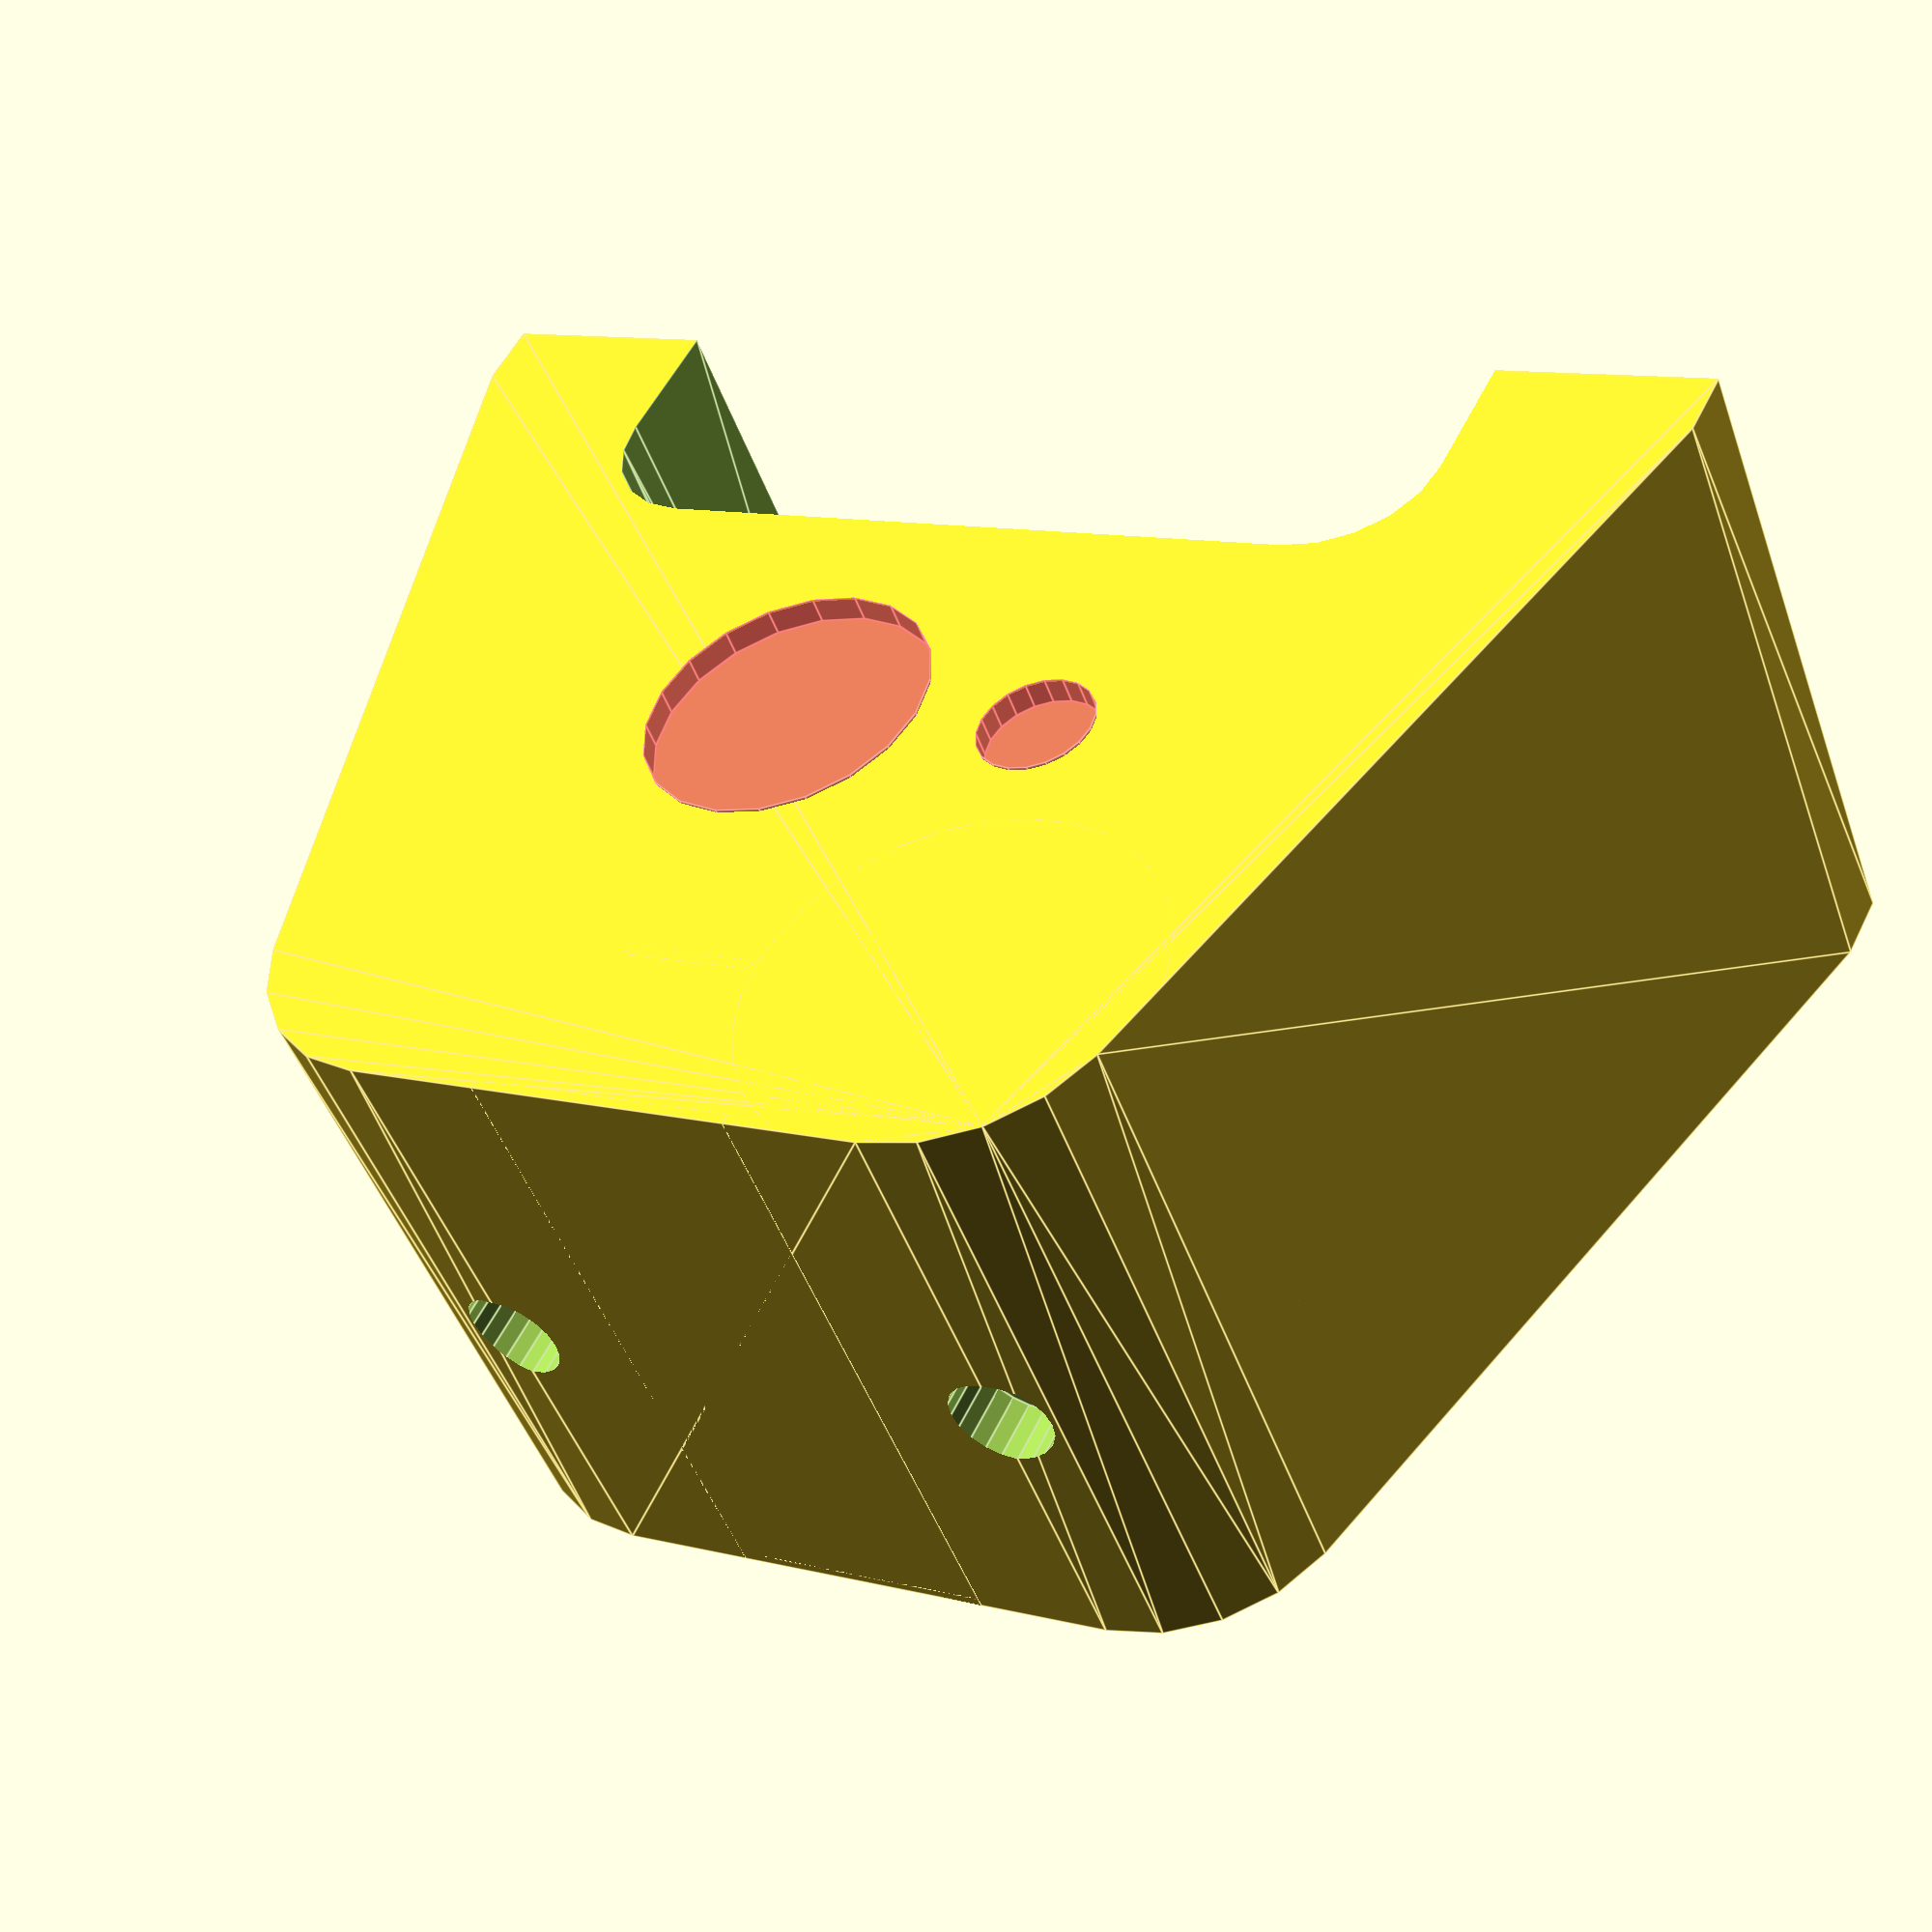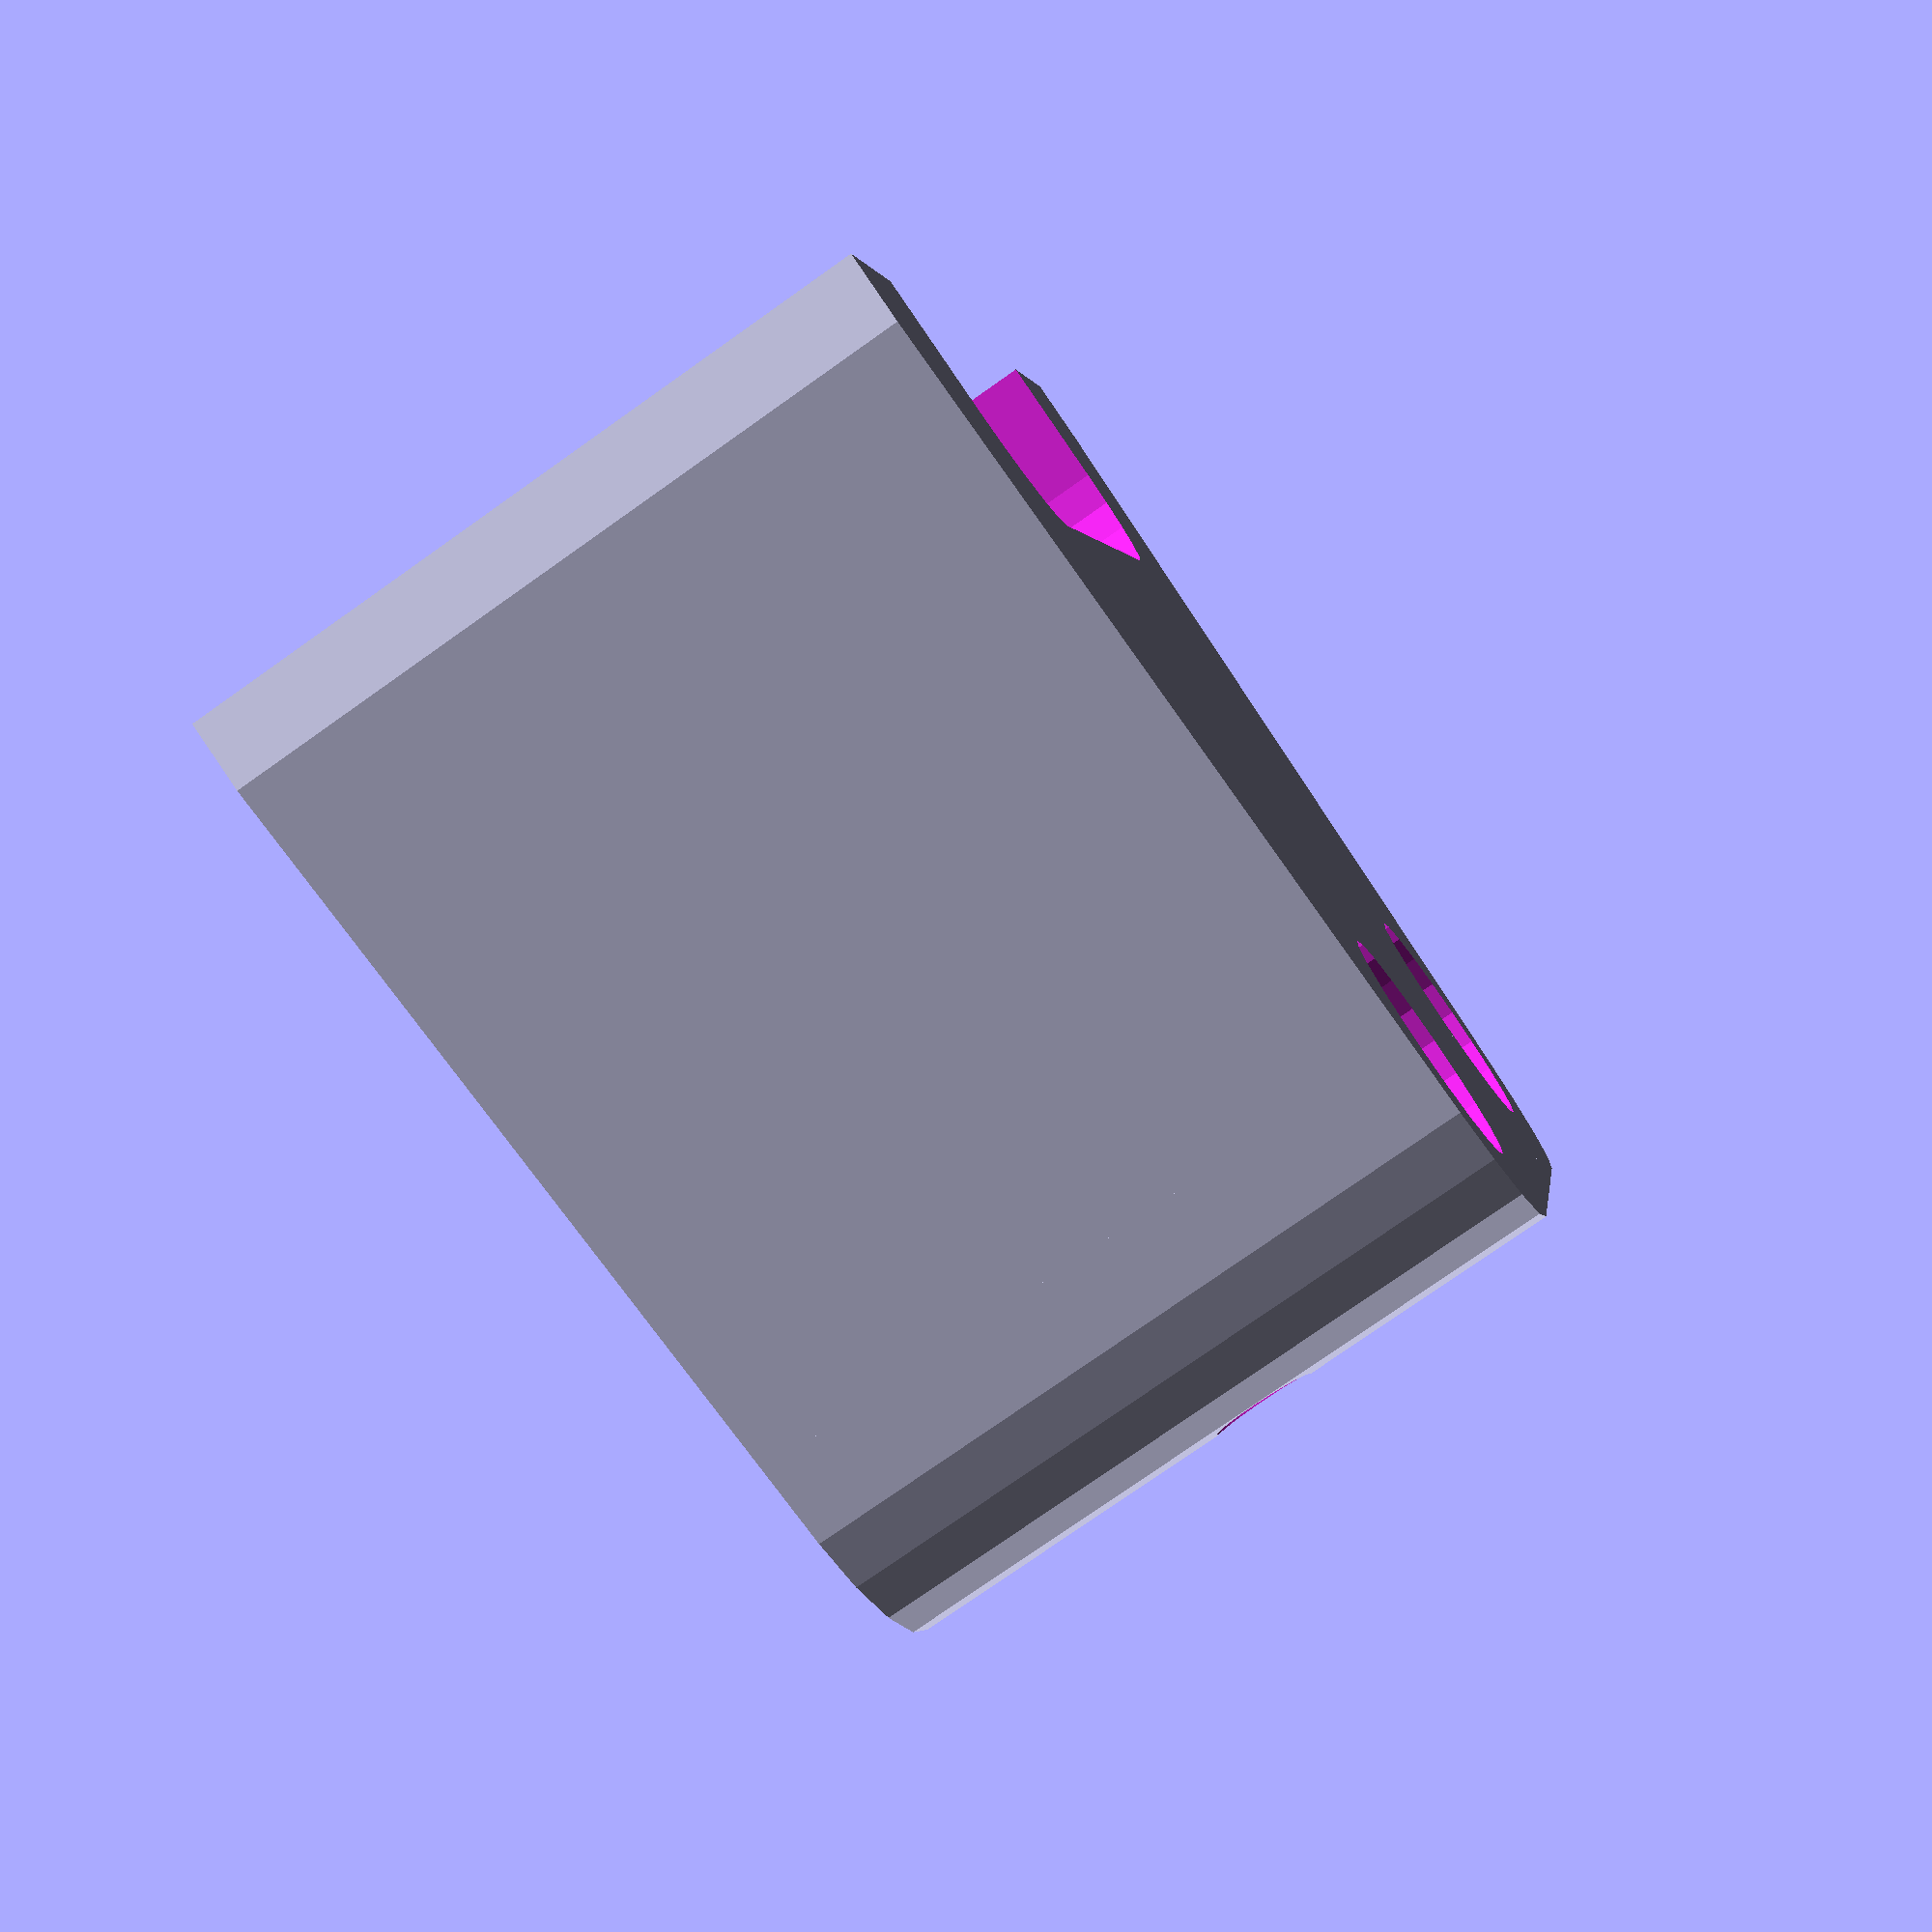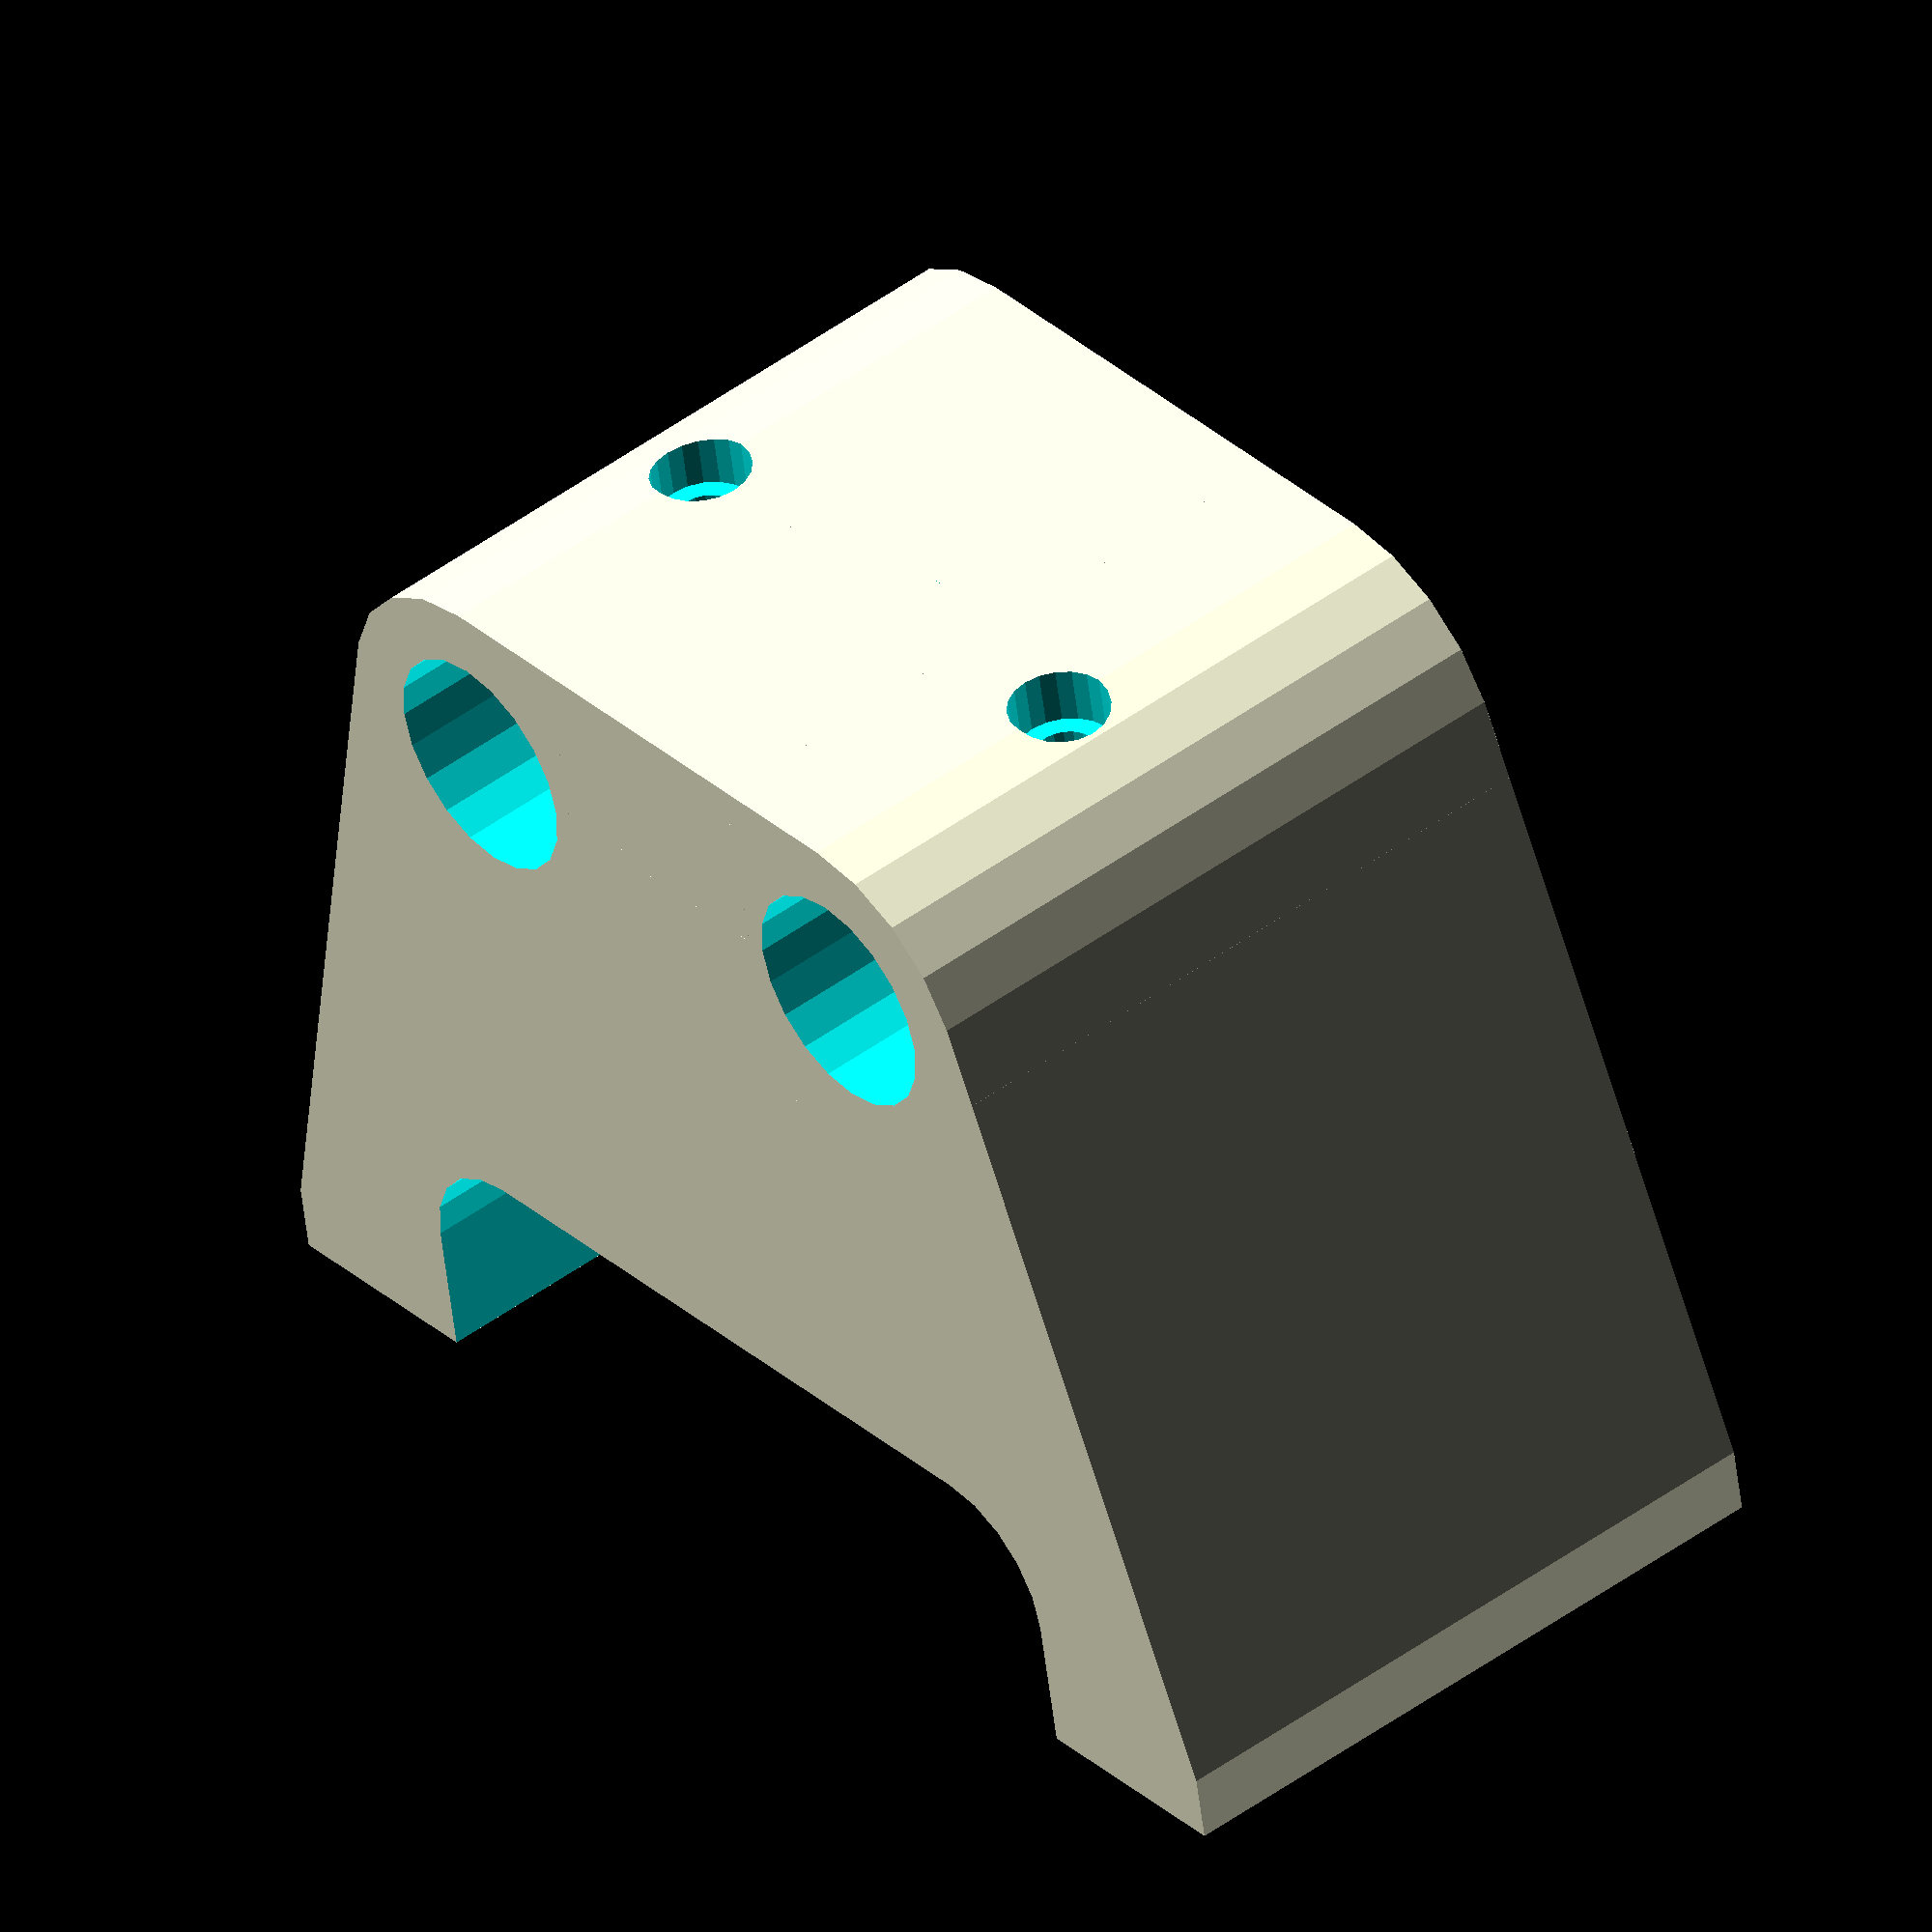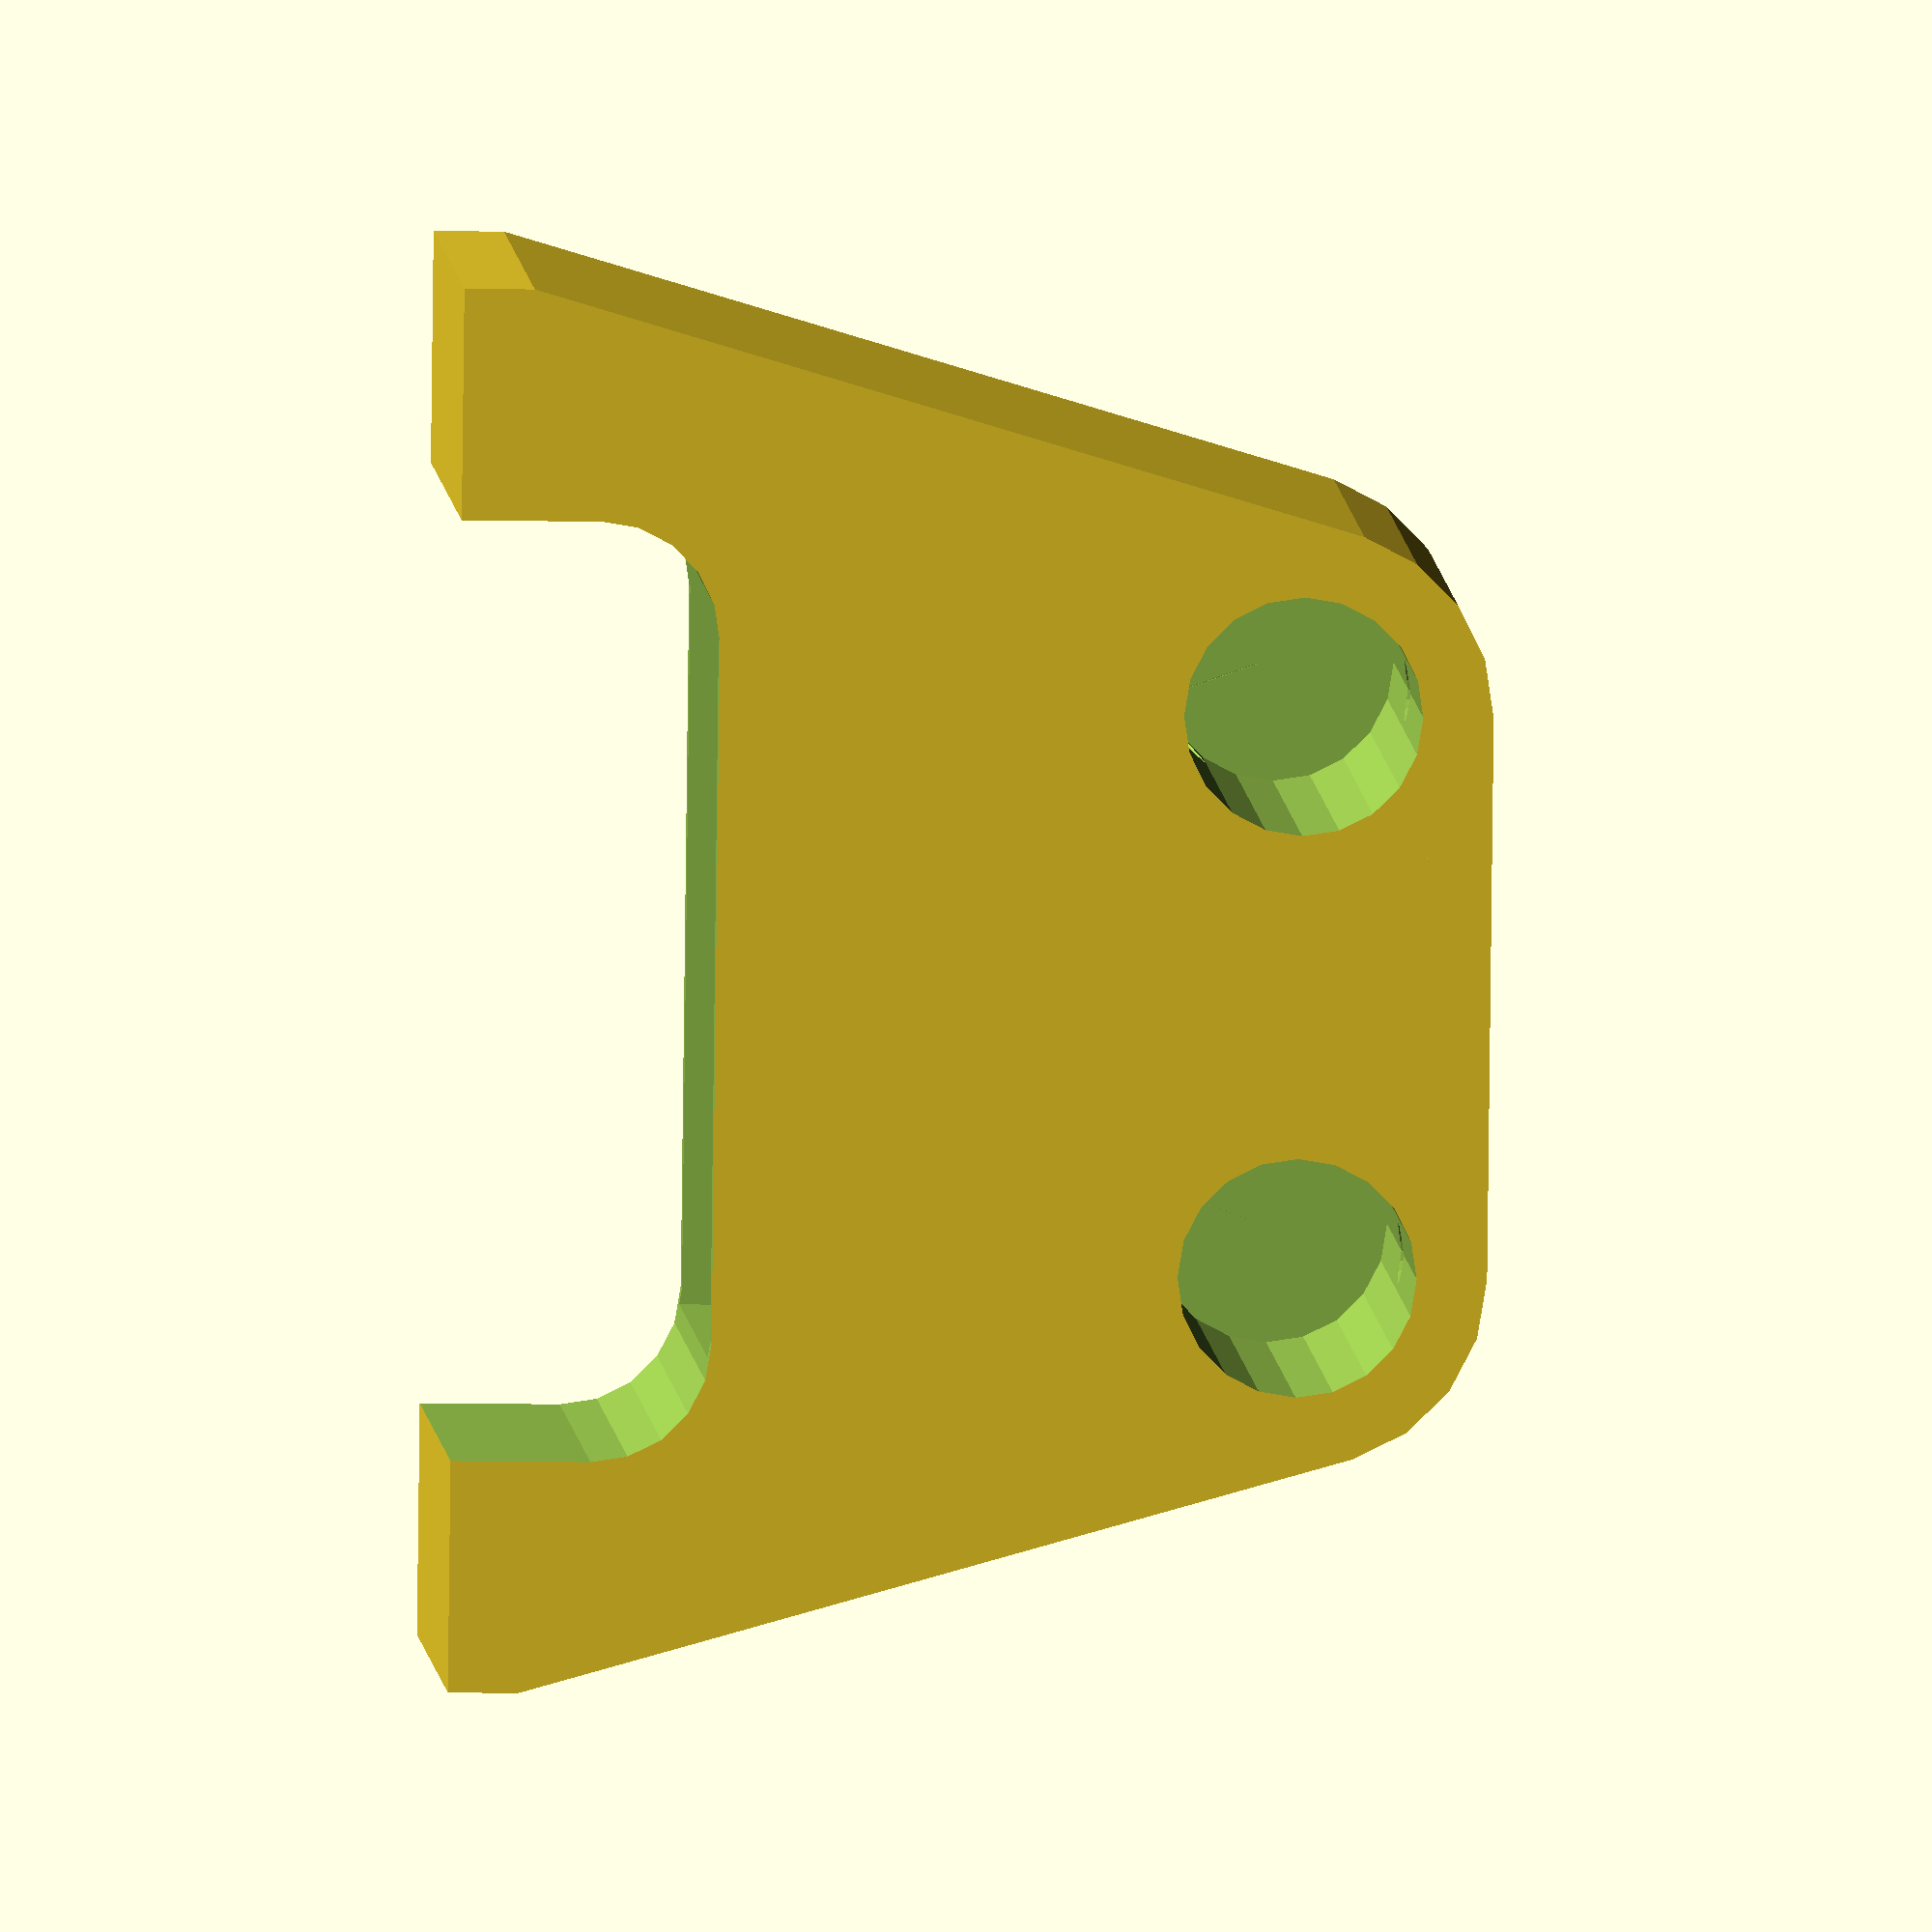
<openscad>


difference() {
	translate(v = [0, 27.0000000000, 0]) {
		rotate(a = [90, 0, 0]) {
			union() {
				difference() {
					hull() {
						union() {
							translate(v = [-20.0000000000, 0, 0]) {
								cylinder($fn = 20, d = 27.0000000000, h = 50);
							}
							translate(v = [20.0000000000, 0, 0]) {
								cylinder($fn = 20, d = 27.0000000000, h = 50);
							}
							translate(v = [-50.0000000000, -60, 0]) {
								cube(size = [100, 5, 50]);
							}
						}
					}
					hull() {
						translate(v = [0, -50.0500000000, -0.0250000000]) {
							union() {
								translate(v = [-25.0000000000, 0, 0]) {
									cylinder($fn = 20, d = 17.0000000000, h = 50.0500000000);
								}
								translate(v = [25.0000000000, 0, 0]) {
									cylinder($fn = 20, d = 17.0000000000, h = 50.0500000000);
								}
								translate(v = [-33.5000000000, -10, 0]) {
									cube(size = [67.0000000000, 5, 50.0500000000]);
								}
							}
						}
					}
					difference() {
						union() {
							translate(v = [-20.0000000000, -60, 2]) {
								cube(size = [40, 60, 46]);
							}
							translate(v = [-26.1500000000, -60, 2]) {
								cube(size = [52.3000000000, 23.5000000000, 46]);
							}
						}
						translate(v = [-20.0000000000, 0, 0]) {
							cylinder(d = 29.5000000000, h = 50);
						}
						translate(v = [20.0000000000, 0, 0]) {
							cylinder(d = 29.5000000000, h = 50);
						}
					}
					union() {
						translate(v = [23.0000000000, -39, 40.0000000000]) {
							rotate(a = [270, 0, 0]) {
								union() {
									translate(v = [0, 0, false]) {
										cylinder($fn = 20, d = 3.5000000000, h = 18.2000000000);
									}
									translate(v = [0, 0, -13.1500000000]) {
										cylinder($fn = 20, d = 6.1500000000, h = 13.2000000000);
									}
									translate(v = [0, 0, 5]) {
										rotate(a = [90, 0, -90]) {
											union() {
												rotate(a = [-90, 90, 0]) {
													cylinder($fn = 6, d = 6.7100000000, h = 3.0000000000);
												}
												translate(v = [-3.1000000000, 0, 0]) {
													cube(size = [6.2000000000, 3.0000000000, 10]);
												}
											}
										}
									}
								}
							}
						}
						translate(v = [23.0000000000, -39, 10]) {
							rotate(a = [270, 0, 0]) {
								union() {
									translate(v = [0, 0, false]) {
										cylinder($fn = 20, d = 3.5000000000, h = 18.2000000000);
									}
									translate(v = [0, 0, -13.1500000000]) {
										cylinder($fn = 20, d = 6.1500000000, h = 13.2000000000);
									}
									translate(v = [0, 0, 5]) {
										rotate(a = [90, 0, -90]) {
											union() {
												rotate(a = [-90, 90, 0]) {
													cylinder($fn = 6, d = 6.7100000000, h = 3.0000000000);
												}
												translate(v = [-3.1000000000, 0, 0]) {
													cube(size = [6.2000000000, 3.0000000000, 10]);
												}
											}
										}
									}
								}
							}
						}
						translate(v = [-23.0000000000, -39, 10]) {
							rotate(a = [270, 0, 0]) {
								union() {
									translate(v = [0, 0, false]) {
										cylinder($fn = 20, d = 3.5000000000, h = 18.2000000000);
									}
									translate(v = [0, 0, -13.1500000000]) {
										cylinder($fn = 20, d = 6.1500000000, h = 13.2000000000);
									}
									translate(v = [0, 0, 5]) {
										rotate(a = [90, 0, 90]) {
											union() {
												rotate(a = [-90, 90, 0]) {
													cylinder($fn = 6, d = 6.7100000000, h = 3.0000000000);
												}
												translate(v = [-3.1000000000, 0, 0]) {
													cube(size = [6.2000000000, 3.0000000000, 10]);
												}
											}
										}
									}
								}
							}
						}
						translate(v = [-23.0000000000, -39, 40.0000000000]) {
							rotate(a = [270, 0, 0]) {
								union() {
									translate(v = [0, 0, false]) {
										cylinder($fn = 20, d = 3.5000000000, h = 18.2000000000);
									}
									translate(v = [0, 0, -13.1500000000]) {
										cylinder($fn = 20, d = 6.1500000000, h = 13.2000000000);
									}
									translate(v = [0, 0, 5]) {
										rotate(a = [90, 0, 90]) {
											union() {
												rotate(a = [-90, 90, 0]) {
													cylinder($fn = 6, d = 6.7100000000, h = 3.0000000000);
												}
												translate(v = [-3.1000000000, 0, 0]) {
													cube(size = [6.2000000000, 3.0000000000, 10]);
												}
											}
										}
									}
								}
							}
						}
					}
					translate(v = [-20.0000000000, 0, 2]) {
						cylinder($fn = 20, d = 17.0000000000, h = 50);
					}
					translate(v = [20.0000000000, 0, 2]) {
						cylinder($fn = 20, d = 17.0000000000, h = 50);
					}
					translate(v = [20.0000000000, 13.5000000000, 27.5000000000]) {
						rotate(a = [90, 0, 0]) {
							translate(v = [0, 0, 4.2000000000]) {
								union() {
									translate(v = [0, 0, false]) {
										cylinder($fn = 20, d = 4.5000000000, h = 35.2000000000);
									}
									translate(v = [0, 0, -14.1500000000]) {
										cylinder($fn = 20, d = 7.5000000000, h = 14.2000000000);
									}
									translate(v = [0, 0, 21]) {
										cylinder($fn = 6, d = 8.1600000000, h = 6);
									}
								}
							}
						}
					}
					translate(v = [-20.0000000000, 13.5000000000, 27.5000000000]) {
						rotate(a = [90, 0, 0]) {
							translate(v = [0, 0, 4.2000000000]) {
								union() {
									translate(v = [0, 0, false]) {
										cylinder($fn = 20, d = 4.5000000000, h = 35.2000000000);
									}
									translate(v = [0, 0, -14.1500000000]) {
										cylinder($fn = 20, d = 7.5000000000, h = 14.2000000000);
									}
									translate(v = [0, 0, 21]) {
										cylinder($fn = 6, d = 8.1600000000, h = 6);
									}
								}
							}
						}
					}
					translate(v = [0, 8.3000000000, 24.3500000000]) {
						hull() {
							cylinder(d = 18.4000000000, h = 7.3000000000);
							translate(v = [0, 16.4000000000, 0]) {
								cylinder(d = 18.4000000000, h = 7.3000000000);
							}
						}
						rotate(a = [180, 0, 0]) {
							translate(v = [0, 0, -10.0000000000]) {
								union() {
									translate(v = [0, 0, false]) {
										cylinder($fn = 20, d = 5.5000000000, h = 33.2000000000);
									}
									translate(v = [0, 0, -55.1500000000]) {
										cylinder($fn = 20, d = 9.2000000000, h = 55.2000000000);
									}
									translate(v = [0, 0, 19.9000000000]) {
										rotate(a = [90, 0, 180]) {
											union() {
												rotate(a = [-90, 90, 0]) {
													cylinder($fn = 6, d = 9.4900000000, h = 4.6000000000);
												}
												translate(v = [-4.2500000000, 0, 0]) {
													cube(size = [8.5000000000, 4.6000000000, 100]);
												}
											}
										}
									}
								}
							}
						}
					}
				}
				translate(v = [-5, 0, 0]) {
					cube(size = [10, 0.8000000000, 50]);
				}
				translate(v = [-10, 12.7000000000, 0]) {
					cube(size = [20, 0.8000000000, 50]);
				}
				translate(v = [-10, 0, 49.2000000000]) {
					cube(size = [20, 13.5000000000, 0.8000000000]);
				}
			}
		}
	}
	#translate(v = [15, 27.2000000000, -23]) {
		rotate(a = [90, 0, 0]) {
			cylinder($fn = 20, d = 8.5000000000, h = 2);
		}
	}
	#translate(v = [-5, 27.2000000000, -23]) {
		rotate(a = [90, 0, 0]) {
			cylinder($fn = 20, d = 21.1000000000, h = 2);
		}
	}
	translate(v = [-13.0000000000, 20.0000000000, -20]) {
		rotate(a = [0, -20, 0]) {
			cylinder(d = 10, h = 20);
		}
	}
	translate(v = [13.0000000000, 20.0000000000, -20]) {
		rotate(a = [0, 20, 0]) {
			cylinder(d = 10, h = 20);
		}
	}
}
/***********************************************
*********      SolidPython code:      **********
************************************************
 
import os
cq = 20

render = False
os.environ["PRINTEDSCOPE_QUALITY"] = str(cq)

from lib.model_parameters import *
from solid import *
from solid.utils import *
import numpy as np


g1p1_bearing = bearing_625
g1g1_space = 3 # jak velka bude mezera mezi zakladnou na zemi a AZ sestavou
g1p1_pipe_center_distance = 7 # jak daleko konci trubka od stredu
g1_pipe_in = 40
g1p1_diameter = 65
g1_foot_height = 60
g1_pipe_bolt = M4
g1_pipe_bolt['l'] = 35


g1_foot_length = 100
g1_foot_width = 50
g1_pipe_distance = 40
g1_pipe = pipe_16_2
g1_pipe['min_wall'] = 5
g1p4_wall = 2

g1_foot_bridge_height = 10
g1_foot_bridge_length =  g1_foot_length-50

#g1_foot_length = g1_pipe_distance+g1_pipe['D']+2*g1_pipe['min_wall']

# kostka, na ktere to lezi na zemi...
g1p2_width = 50
g1p2_length = 100
g1p2_height = g1_foot_height

def s111g1p01():
    pipe_bolt = g1_pipe_bolt
    pipe_height = pipe_bolt['l']
    pipe_height += pipe_bolt['k']
    #bottom = -(pipe_height-g1_pipe['min_wall']-g1_pipe['D']/2)-clear

    g1p1_cube_length = 65
    g1p1_base_height = 35+3

    bottom = -(g1p1_base_height/2)-clear

    #zakladni valec s kostkami pro trubky
    m= cylinder(h=g1p1_base_height, d=115, segments=cq)
    for x in range(3):
        m+= rotate([0, 0, 360/3*x])(
            translate([0, -(g1_pipe['D']+g1_pipe_distance+4*g1_pipe['min_wall'])/2,0])(
                cube([g1p1_cube_length, g1_pipe['D']+g1_pipe_distance+4*g1_pipe['min_wall'], g1p1_base_height])
            )
        )
    m = down(g1p1_base_height/2)(m)
    #m = hull()(m)

    m+= up(g1p1_base_height/2-1.1)(
            difference()(
                cylinder(h=5, d=80, segments=cq),
                down(clear/2)(cylinder(h=10+clear, d=80-3, segments=cq))
            )
        )
    
    m-=(up(g1p1_base_height/2-g1_pipe['min_wall']+1)(cylinder(h=5+clear, d1=80-3-5, d2=80-3, segments=cq)))


    for x in range(3):
        m-= rotate([0, 90, 360/3*x])(
            # diry pro zastrceni trubky
            translate([0, -g1_pipe_distance/2, g1p1_pipe_center_distance])(
                cylinder(d= base_pipe['D'], h=100, segments=cq)
            ),
            translate([0, g1_pipe_distance/2, g1p1_pipe_center_distance])(
                cylinder(d= base_pipe['D'], h=100, segments=cq)
            ),
            # diry pro srouby skrz trubky
                translate([2, -g1_pipe_distance/2, g1p1_diameter*0.75])(
                rotate([0, -90, 0])(
                    bolt_hole(pipe_bolt, nut=-3, align='center')
                )
            ),
            translate([2, g1_pipe_distance/2, g1p1_diameter*0.75])(
                rotate([0, -90, 0])(
                    (bolt_hole(pipe_bolt, nut=-3, align='center'))
                )
            ),

            # otvor pro srouby pro pridelani lozisek
            translate([0, 0, (g1p1_bearing['D'])])(
                left(bottom+g1p1_base_height-2-M3['k']-g1p1_bearing['B'])(
                    rotate([0, 180, 90])(
                        nut_pocket(pipe_bolt, g1p1_bearing['D'])
                    )
                ),
                left(bottom-1+M3['m']+g1p1_bearing['B'])(
                    rotate([0, 180, 90])(
                        nut_pocket(pipe_bolt, g1p1_bearing['D'])
                    )
                ),
                left(bottom+105+layer*1.5)(rotate([0, 90, 0])(
                    cylinder(d=M3['d'], h=100, segments=cq)
                ))
            )
        )

    # dira pro vyvedeni kabelu
    m -= translate([20, g1_pipe_distance/2, bottom+g1p1_base_height/2+clear])(
            cylinder(d=8, h=g1p1_base_height+clear)
        )
    m -= translate([20, -g1_pipe_distance/2, bottom+g1p1_base_height/2+clear])(
            cylinder(d=8, h=g1p1_base_height+clear)
        )

    # diry skrz pro loziska a sroub M5 a osazeni pro pridelani loziska
    m -= up(bottom)(
            cylinder(d=g1p1_bearing['D']+4*M3['dk']+1, h=M3['k']+2)
        )
    m -= up(bottom+M3['k']+2+layer*1)(
            debug(cylinder(d=g1p1_bearing['D'], h=g1p1_bearing['B'], segments=cq)) # Lozisko spodni
        )
    m -= up(bottom+M3['k']+2+layer*2+g1p1_bearing['B'])(
            cylinder(d=g1p1_bearing['D']-4, h=50, segments=cq)
        )
    m -= up(bottom+g1p1_base_height-M3['k']-2- g1p1_bearing['B'])(
            debug(cylinder(d=g1p1_bearing['D'], h=g1p1_bearing['B'], segments=cq))  # Lozisko horni
        )
    m -= up(bottom+g1p1_base_height-M3['k']-2-clear)(
            cylinder(d=g1p1_bearing['D']+4*M3['dk']+1, h=50)
        )

    return m


def s111g1d01():
    pipe_bolt = g1_pipe_bolt
    pipe_height = pipe_bolt['l']
    pipe_height += pipe_bolt['k']
    #bottom = -(pipe_height-g1_pipe['min_wall']-g1_pipe['D']/2)-clear

    g1p1_cube_length = 65
    g1p1_base_height = 25+3

    bottom = -(g1p1_base_height/2)-clear

    #zakladni valec s kostkami pro trubky
    m= cylinder(h=g1p1_base_height, d=0, segments=cq)
    for x in range(1):
        m+= rotate([0, 0, 360/3*x])(
            translate([0, -(g1_pipe['D']+g1_pipe_distance+4*g1_pipe['min_wall'])/2,0])(
                cube([g1p1_cube_length, g1_pipe['D']+g1_pipe_distance+4*g1_pipe['min_wall'], g1p1_base_height])
            )
        )
    m = down(g1p1_base_height/2)(m)
    #m = hull()(m)

    m-= debug(rotate([0,0,60])(translate([0,-1, -base_pipe['D']/2])(cube([200, 2, 100]))))
    m-= debug(rotate([0,0,-60])(translate([0,-1, -base_pipe['D']/2])(cube([200, 2, 100]))))
    #m-= debug(rotate([0,0,-90-60])(down(50)(cube(200))))


    for x in range(1):
        m-= rotate([0, 90, 360/3*x])(
            # diry pro zastrceni trubky
            translate([0, -g1_pipe_distance/2, g1p1_pipe_center_distance])(
                cylinder(d= base_pipe['D'], h=100, segments=cq)
            ),
            translate([0, g1_pipe_distance/2, g1p1_pipe_center_distance])(
                cylinder(d= base_pipe['D'], h=100, segments=cq)
            ),
            # diry pro srouby skrz trubky
                translate([2, -g1_pipe_distance/2, g1p1_diameter*0.75])(
                rotate([0, -90, 0])(
                    bolt_hole(pipe_bolt, nut=-3, align='center', l=25)
                )
            ),
            translate([2, g1_pipe_distance/2, g1p1_diameter*0.75])(
                rotate([0, -90, 0])(
                    (bolt_hole(pipe_bolt, nut=-3, align='center', l=25))
                )
            ),

        )



    return m



def s111g1p02():
    m = cylinder(d=g1p1_bearing['D']+4*M3['dk'], h=M3['k']+2)
    m-= down(clear/2)(cylinder(d=g1p1_bearing['bolt']['dk']+1, h=M3['k']+2+clear))
    for x in range(3):
        m-=rotate([180, 0, 360/3*x])(
            translate([-g1p1_bearing['D'], 0, -M3['k']])(
                bolt_hole(M3, l=30)
            )
        )

    return m

def s111g1p03():
    m = cylinder(d=g1p1_bearing['D']+4*M3['dk'], h=M3['k']+2)
    m-= down(clear/2)(cylinder(h=3, d=25))
    m-= down(clear/2)(cylinder(d=g1p1_bearing['D']-3, h=M3['k']+2+clear))
    for x in range(3):
        m-=rotate([180, 0, 360/3*x])(
            translate([-g1p1_bearing['D'], 0, -M3['k']])(
                bolt_hole(M3, l=30)
            )
        )

    return m

def s111g1p04(blind = True):

    ## zakladni tvar nohy
    m = left(g1_pipe_distance/2)(
            cylinder(h=g1_foot_width, d=g1_pipe['D']+g1_pipe['min_wall']*2, segments=cq)
        )
    m += right(g1_pipe_distance/2)(
            cylinder(h=g1_foot_width, d=g1_pipe['D']+g1_pipe['min_wall']*2, segments=cq)
        )
    m += translate([-g1_foot_length/2, -g1_foot_height, 0])(
            cube([g1_foot_length, 5, g1_foot_width])
        )
    m = hull()(m)


    ## odebrani premosteni (spodni oblouk)
    r = left(g1_foot_bridge_length/2)(
            cylinder(h=g1_foot_width+clear, d=g1_pipe['D'], segments=cq)
        )
    r += right(g1_foot_bridge_length/2)(
            cylinder(h=g1_foot_width+clear, d=g1_pipe['D'], segments=cq)
        )
    r += translate([-(g1_foot_bridge_length+g1_pipe['D'])/2, -g1_foot_bridge_height, 0])(
            cube([(g1_foot_bridge_length+g1_pipe['D']), 5, g1_foot_width+clear])
        )
    r = hull()(translate([0, -g1_foot_height+g1_foot_bridge_height-clear, -clear/2])(r))
    m-=r


    ## odebrani diry pro elektroniku
    r = translate([-g1_pipe_distance/2, -g1p2_height, g1p4_wall])(
            cube([g1_pipe_distance, g1p2_height, g1_foot_width-2*g1p4_wall])
        )
    r += translate([-g1_pipe_distance/2-M3['dk']*1, -g1p2_height, g1p4_wall])(
            cube([g1_pipe_distance+M3['dk']*2, g1_foot_bridge_height+base_pipe['D']/2+5, g1_foot_width-2*g1p4_wall])
        )
    
    r -= left(g1_pipe_distance/2)(
            cylinder(h=g1_foot_width, d=g1_pipe['D']+2.5*g1_pipe['min_wall'])
        )
    r -= right(g1_pipe_distance/2)(
            cylinder(h=g1_foot_width, d=g1_pipe['D']+2.5*g1_pipe['min_wall'])
        )
    m-=(r)


    ## Srouby pro pridelani spodniho vicka
    m-= (union()(
            translate([g1_foot_width/2-2, -g1_pipe_distance+1, g1_foot_length/2-10])(
                bolt_hole(M3, l=5, nut=5, nut_type='nut_pocket', rotation=[1,0,0], nut_rotation=-90, pocket_length=10)
            ),
            translate([g1_foot_width/2-2, -g1_pipe_distance+1 , 10])(
                bolt_hole(M3, l=5, nut=5, nut_type='nut_pocket', rotation=[1,0,0], nut_rotation=-90, pocket_length=10)
            ),
            translate([-g1_foot_width/2+2, -g1_pipe_distance+1, 10])(
                bolt_hole(M3, l=5, nut=5, nut_type='nut_pocket', rotation=[1,0,0], nut_rotation=90, pocket_length=10)
            ),
            translate([-g1_foot_width/2+2, -g1_pipe_distance+1, g1_foot_length/2-10])(
                bolt_hole(M3, l=5, nut=5, nut_type='nut_pocket', rotation=[1,0,0], nut_rotation=90, pocket_length=10)
            )
        ))



    ## diry na trubky a srouby skrz trubky
    m -= translate([-g1_pipe_distance/2, 0, 2])(
            cylinder(h=g1_foot_width, d=g1_pipe['D'], segments=cq)
        )
    m -= translate([g1_pipe_distance/2, 0,2])(
            cylinder(h=g1_foot_width, d=g1_pipe['D'], segments=cq)
        )
    m -= translate([g1_pipe_distance/2, g1_pipe['D']/2+g1_pipe['min_wall'], 2+g1p1_diameter*0.5-g1p1_pipe_center_distance])(
            bolt_hole(M4, align='head', rotation=np.array([-1,0,0]), nut=-4, l=25, overlap=6)
            )
    m -=translate([-g1_pipe_distance/2, g1_pipe['D']/2+g1_pipe['min_wall'], 2+g1p1_diameter*0.5-g1p1_pipe_center_distance])(
            bolt_hole(M4, align='head', rotation=np.array([-1,0,0]), nut=-4, l=25, overlap=6)
        )

    m-= translate([0, g1_pipe['D']/2+g1_pipe['min_wall']-g1p1_bearing['D']/2+g1g1_space, g1_foot_width/2+2-g1p1_bearing['B']/2])(
            hull()(
                cylinder(d=g1p1_bearing['D']+2, h=g1p1_bearing['B']+2),
                forward(g1p1_bearing['D'])(cylinder(d=g1p1_bearing['D']+2, h=g1p1_bearing['B']+2))
            ),
            bolt_hole(M5, l=20, overlap =8, head_overlap=50, align='center', nut = -0.1, nut_type='nut_pocket', nut_rotation=180)
        )

    if blind:
        m+= translate([-5, 0, 0])(cube([10, layer*4, g1_foot_width]))
        m+= translate([-10, -layer*4+g1_pipe['D']/2+g1_pipe['min_wall'], 0])(cube([20, layer*4, g1_foot_width]))
        m+= translate([-10, 0, g1_foot_width-layer*4])(cube([20, g1_pipe['D']/2+g1_pipe['min_wall'], layer*4]))

    return forward(g1_foot_width/2+2)(rotate([90, 0, 0])(m))

def s111g1p05():
    m = s111g1p04()

    # 12V konektor
    m -= debug(translate([15,g1p2_height/2-3+layer ,-23])(rotate([90,0,0])(cylinder(h=2, d=el_connector_12v_panel['d'], segments=cq))))
    # LED 3mm
    #m -= debug(translate([10,g1p2_height/2-2+layer ,-10])(rotate([90,0,0])(cylinder(h=2, d=3.3))))
    # Kulaty vypinac 20.6mm, KWS 140RE
    m -= debug(translate([-5,g1p2_height/2-3+layer ,-23])(rotate([90,0,0])(cylinder(h=2, d=20.6+0.5, segments=cq))))

    m -= (translate([-g1p2_width/2+12,g1p2_height/2-10 ,-20])(rotate([0,-20,0])(cylinder(h=20, d=10))))
    m -= (translate([g1p2_width/2-12,g1p2_height/2-10 ,-20])(rotate([0,20,0])(cylinder(h=20, d=10))))
    
    return m

def s111g1p06():

    ## zakladni tvar nohy
    m = left(g1_pipe_distance/2)(
            cylinder(h=g1_foot_width, d=g1_pipe['D']+g1_pipe['min_wall']*2, segments=cq)
        )
    m += right(g1_pipe_distance/2)(
            cylinder(h=g1_foot_width, d=g1_pipe['D']+g1_pipe['min_wall']*2, segments=cq)
        )
    m = hull()(m)

    ## diry na trubky a srouby skrz trubky
    m -= translate([-g1_pipe_distance/2, 0, -clear])(
            cylinder(h=g1_foot_width+2*clear, d=g1_pipe['D'], segments=cq)
        )
    m -= translate([g1_pipe_distance/2, 0, -clear])(
            cylinder(h=g1_foot_width+2*clear, d=g1_pipe['D'], segments=cq)
        )
    m -= translate([g1_pipe_distance/2, g1_pipe['D']/2+g1_pipe['min_wall'], 2+g1p1_diameter*0.5-g1p1_pipe_center_distance])(
            bolt_hole(M4, align='head', rotation=np.array([-1,0,0]), nut=-4)
            )
    m -=translate([-g1_pipe_distance/2, g1_pipe['D']/2+g1_pipe['min_wall'], 2+g1p1_diameter*0.5-g1p1_pipe_center_distance])(
            bolt_hole(M4, align='head', rotation=np.array([-1,0,0]), nut=-4)
        )

    m-= translate([0, g1_pipe['D']/2+g1_pipe['min_wall']-g1p1_bearing['D']/2+g1g1_space, g1_foot_width/2+1.5-g1p1_bearing['B']/2])(
            hull()(
                cylinder(d=g1p1_bearing['D']+2, h=g1p1_bearing['B']+2),
                forward(g1p1_bearing['D'])(cylinder(d=g1p1_bearing['D']+2, h=g1p1_bearing['B']+2))
            ),
            bolt_hole(M5, l=20, overlap =8, head_overlap=50, align='center', nut = -0.1, nut_type='nut_pocket', nut_rotation=180)
        )

    return forward(g1_foot_width/2+2)(rotate([90, 0, 0])(m))


def s111g1p07():
    m = up(5/2)(cube([g1_pipe_distance+M3['dk']*2, g1_foot_bridge_height+base_pipe['D']/2+5, 5], center=True))
    for x in [-10, 10]:
        for y in [-5, 5]:
            m-=translate([x,y,0])(cylinder(d=M3['d'], h=10, segments=cq))
            m-=translate([x,y,2+clear])(cylinder(d=M3['dk'], h=3, segments=cq))
    return m





def s111g1_info():
    print("\nInformace o dilech 111_10**.scad")
    print("===============================")
    print("Staticka zakladna dalekohledu")
    print("Skrz trubky je sroub", g1_pipe_bolt)
    print("Stredy trubek jsou vzdaleny", g1_pipe_distance)
    print("AL tyce o D: {} mm, delka: {} mm, {}ks".format(base_pipe['D'], g2_octangle_do/2+g1p2_width/2-2-g1p1_pipe_center_distance, 6))


scad_render_to_file(s111g1p01(), '../scad/111_1001.scad')
scad_render_to_file(s111g1d01(), '../scad/111_1301.scad')
scad_render_to_file(s111g1p02(), '../scad/111_1002.scad')
scad_render_to_file(s111g1p03(), '../scad/111_1003.scad')
scad_render_to_file(s111g1p04(), '../scad/111_1004.scad')
scad_render_to_file(s111g1p05(), '../scad/111_1005.scad')
scad_render_to_file(s111g1p06(), '../scad/111_1006.scad')
scad_render_to_file(s111g1p07(), '../scad/111_1007.scad')

render = False
if render:
    cq = 150
    generate(s111g1p01(), '111_1001')
    generate(s111g1d01(), '111_1301')
    generate(s111g1p02(), '111_1002')
    generate(s111g1p03(), '111_1003')
    generate(s111g1p04(), '111_1004')
    generate(s111g1p05(), '111_1005')
    generate(s111g1p06(), '111_1006')
    generate(s111g1p07(), '111_1007')


#cq = 150
#generate(s111g1p01(), '111_1001') 
 
************************************************/

</openscad>
<views>
elev=127.3 azim=158.8 roll=154.6 proj=p view=edges
elev=272.9 azim=261.0 roll=325.8 proj=p view=wireframe
elev=51.6 azim=50.2 roll=6.6 proj=o view=wireframe
elev=190.4 azim=254.9 roll=272.6 proj=o view=wireframe
</views>
